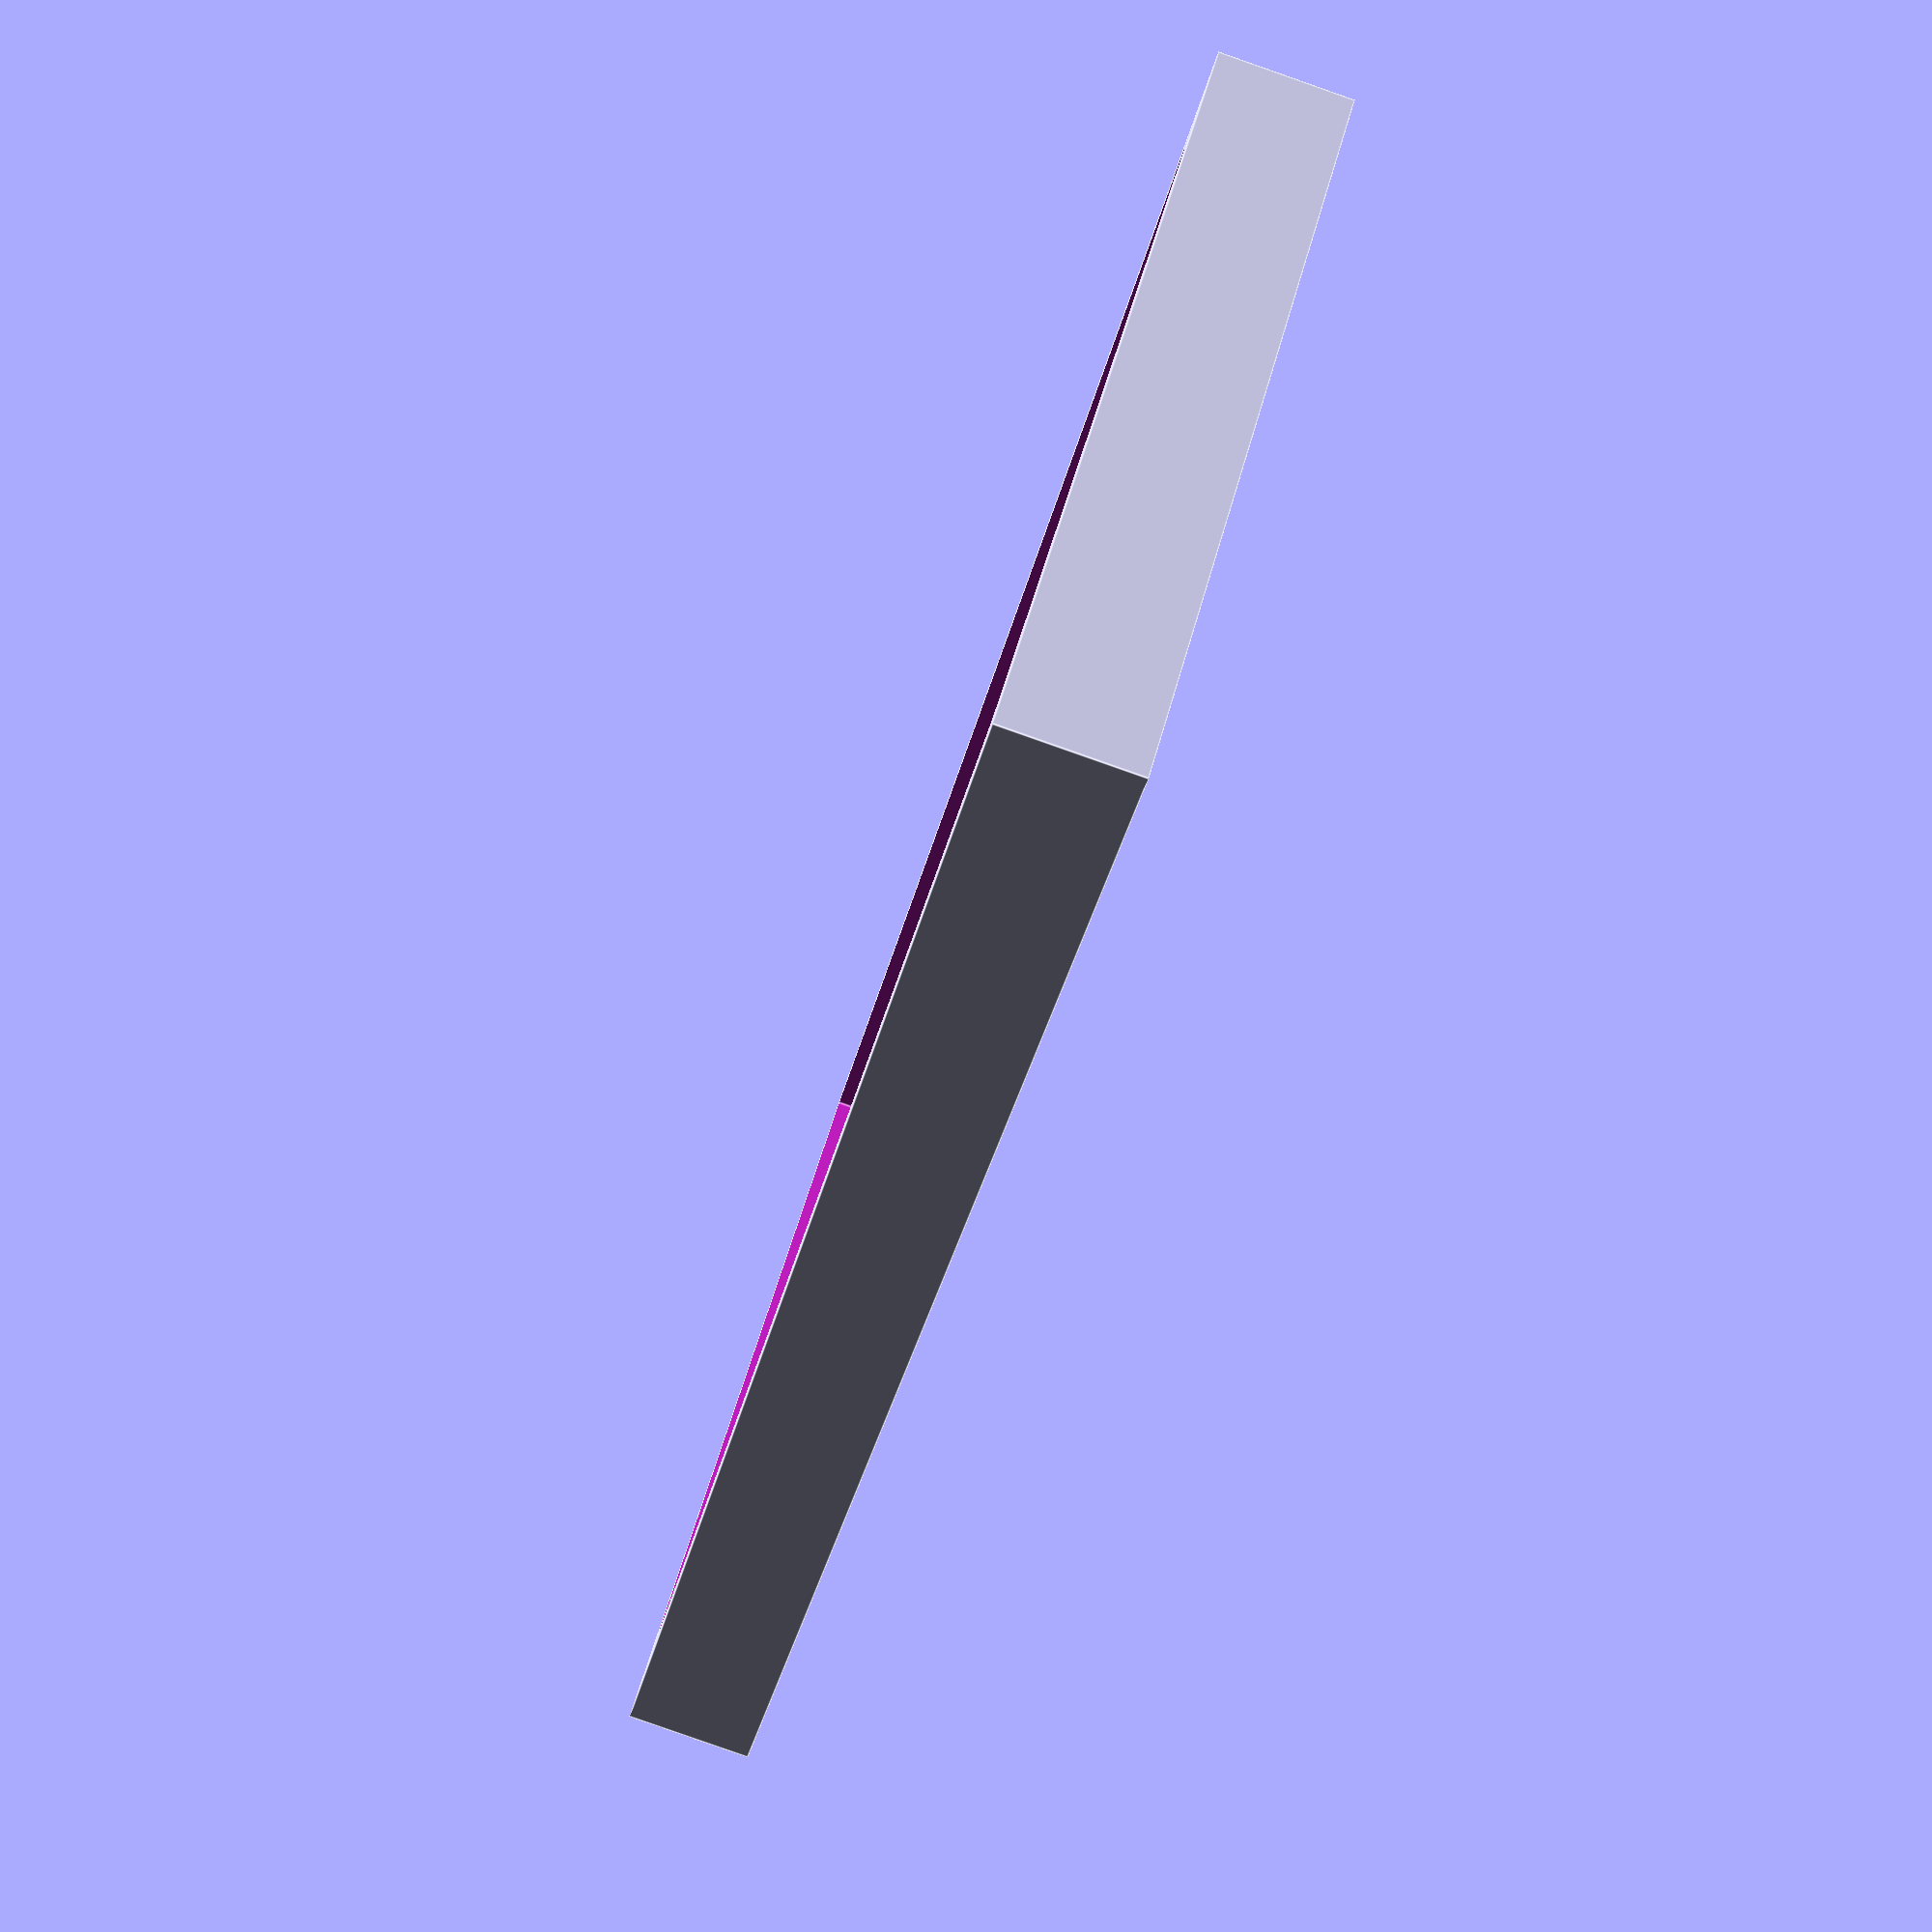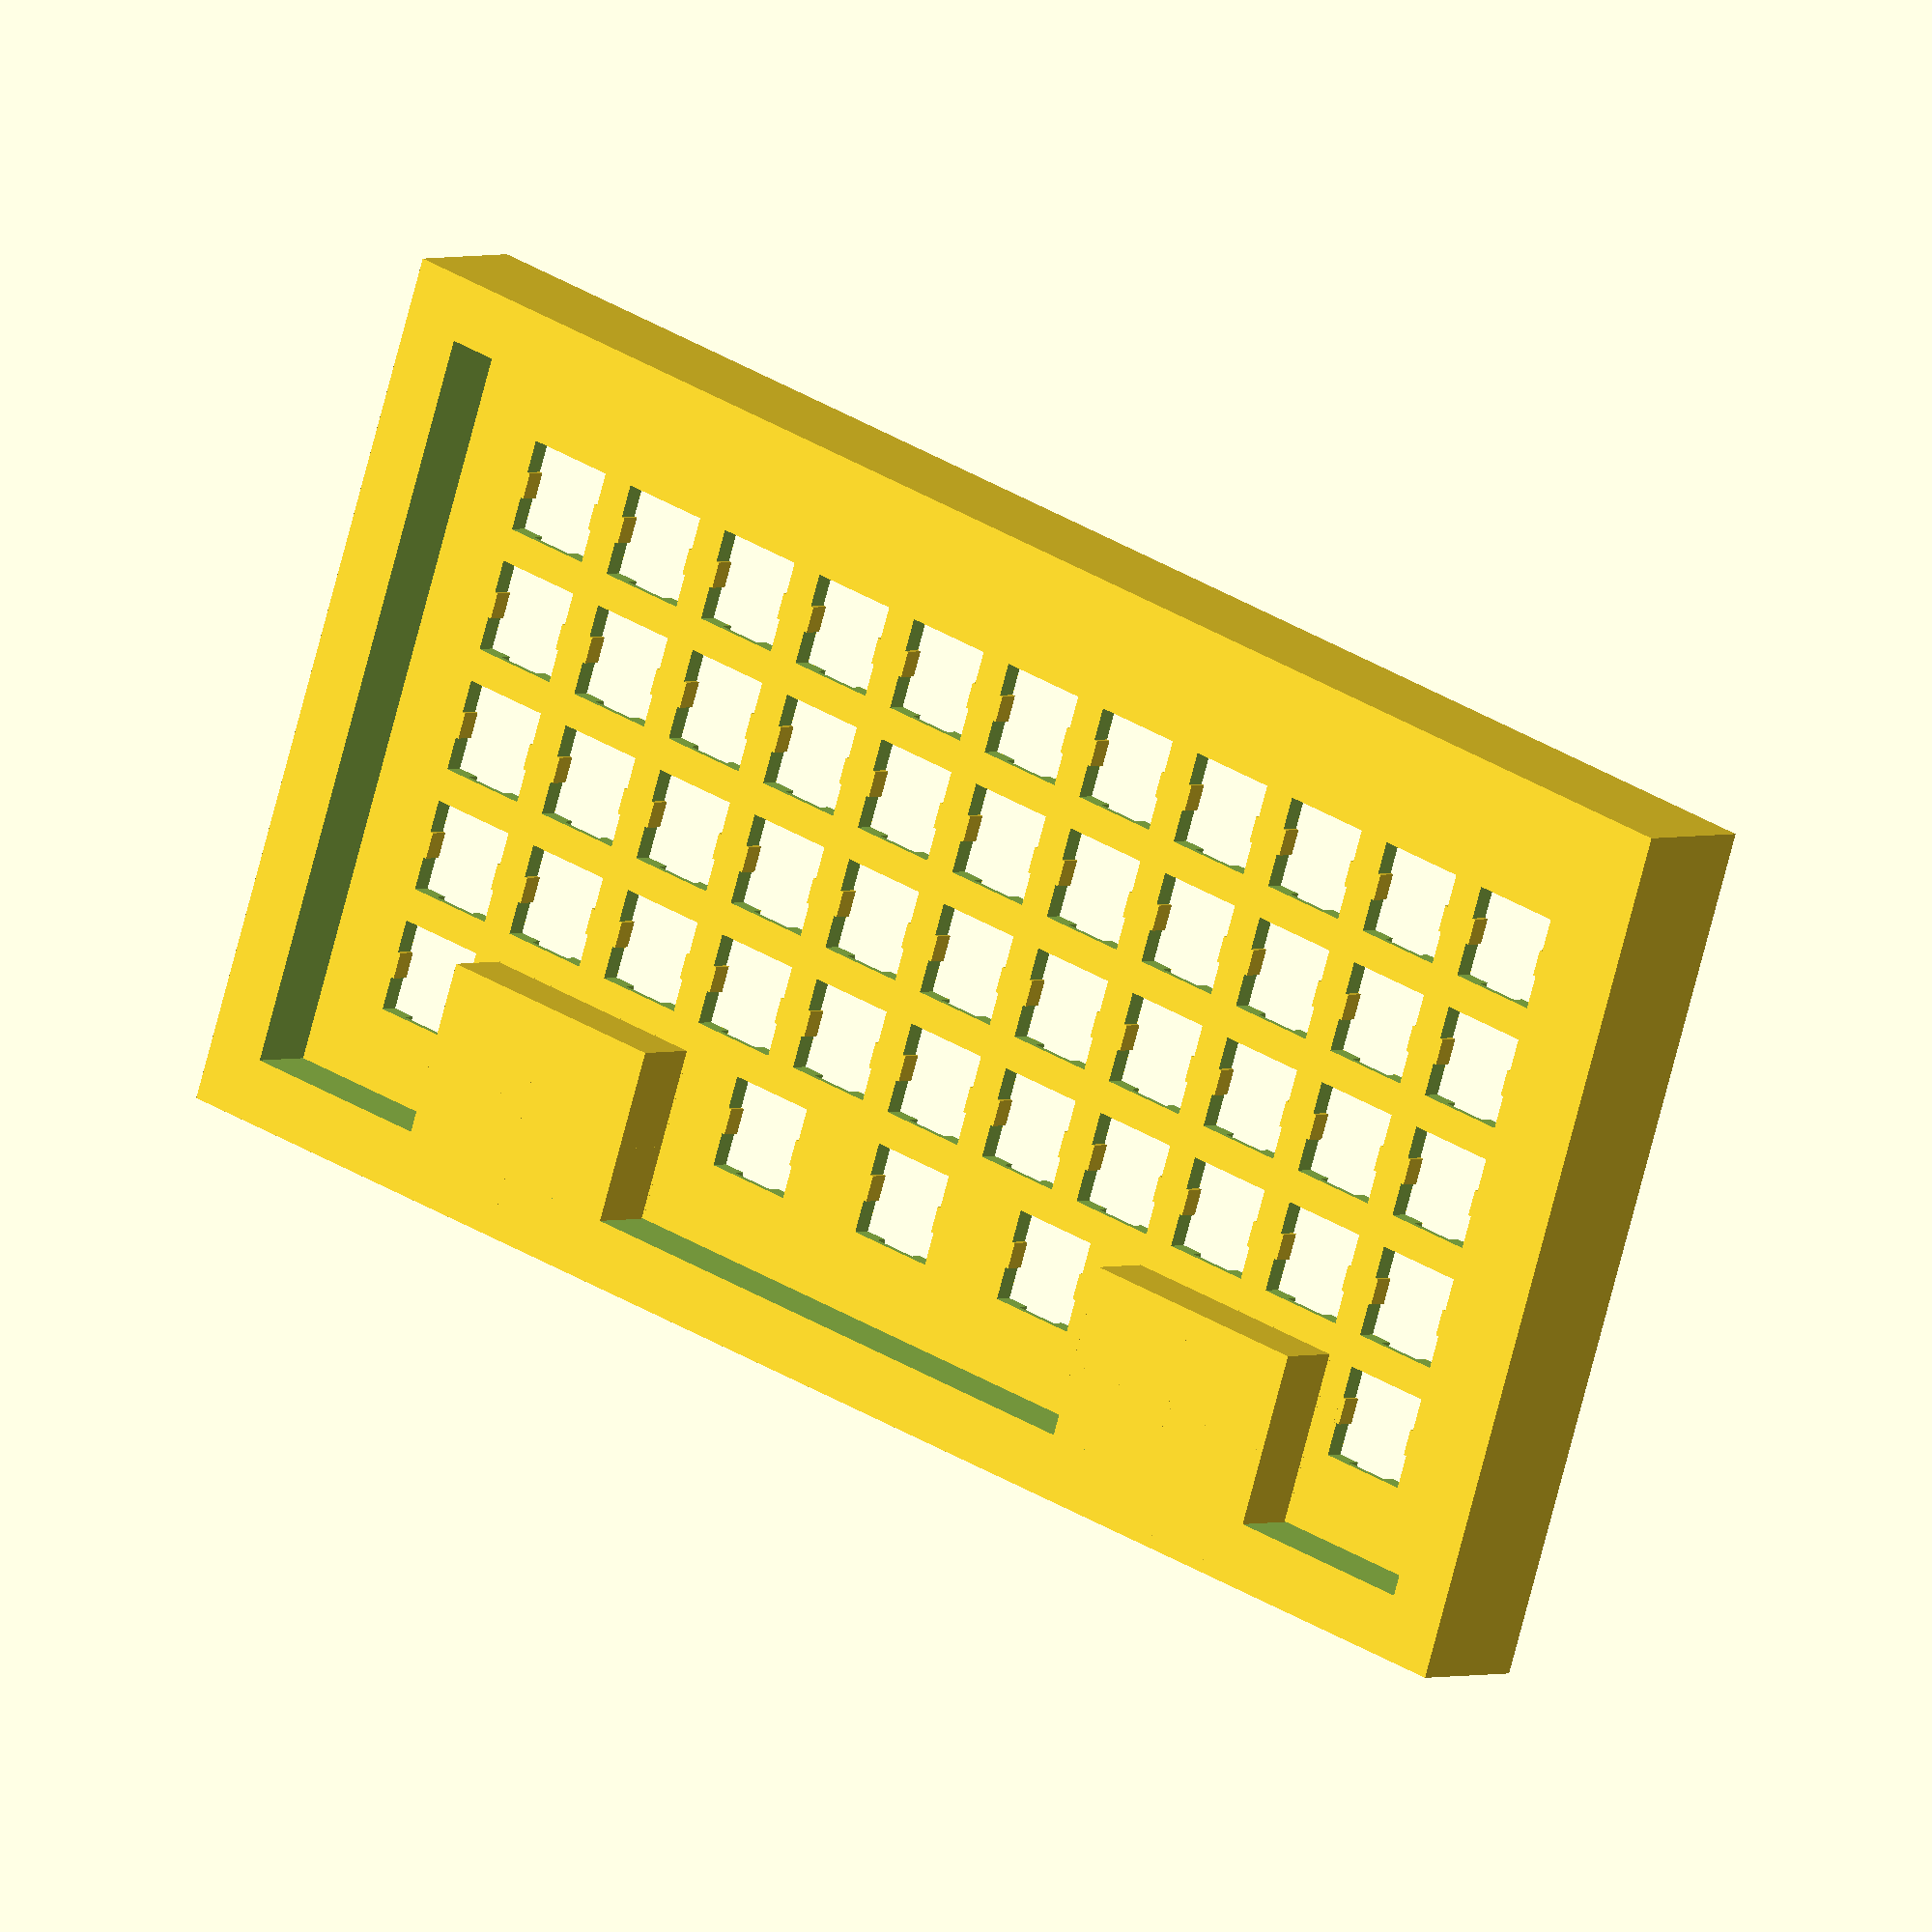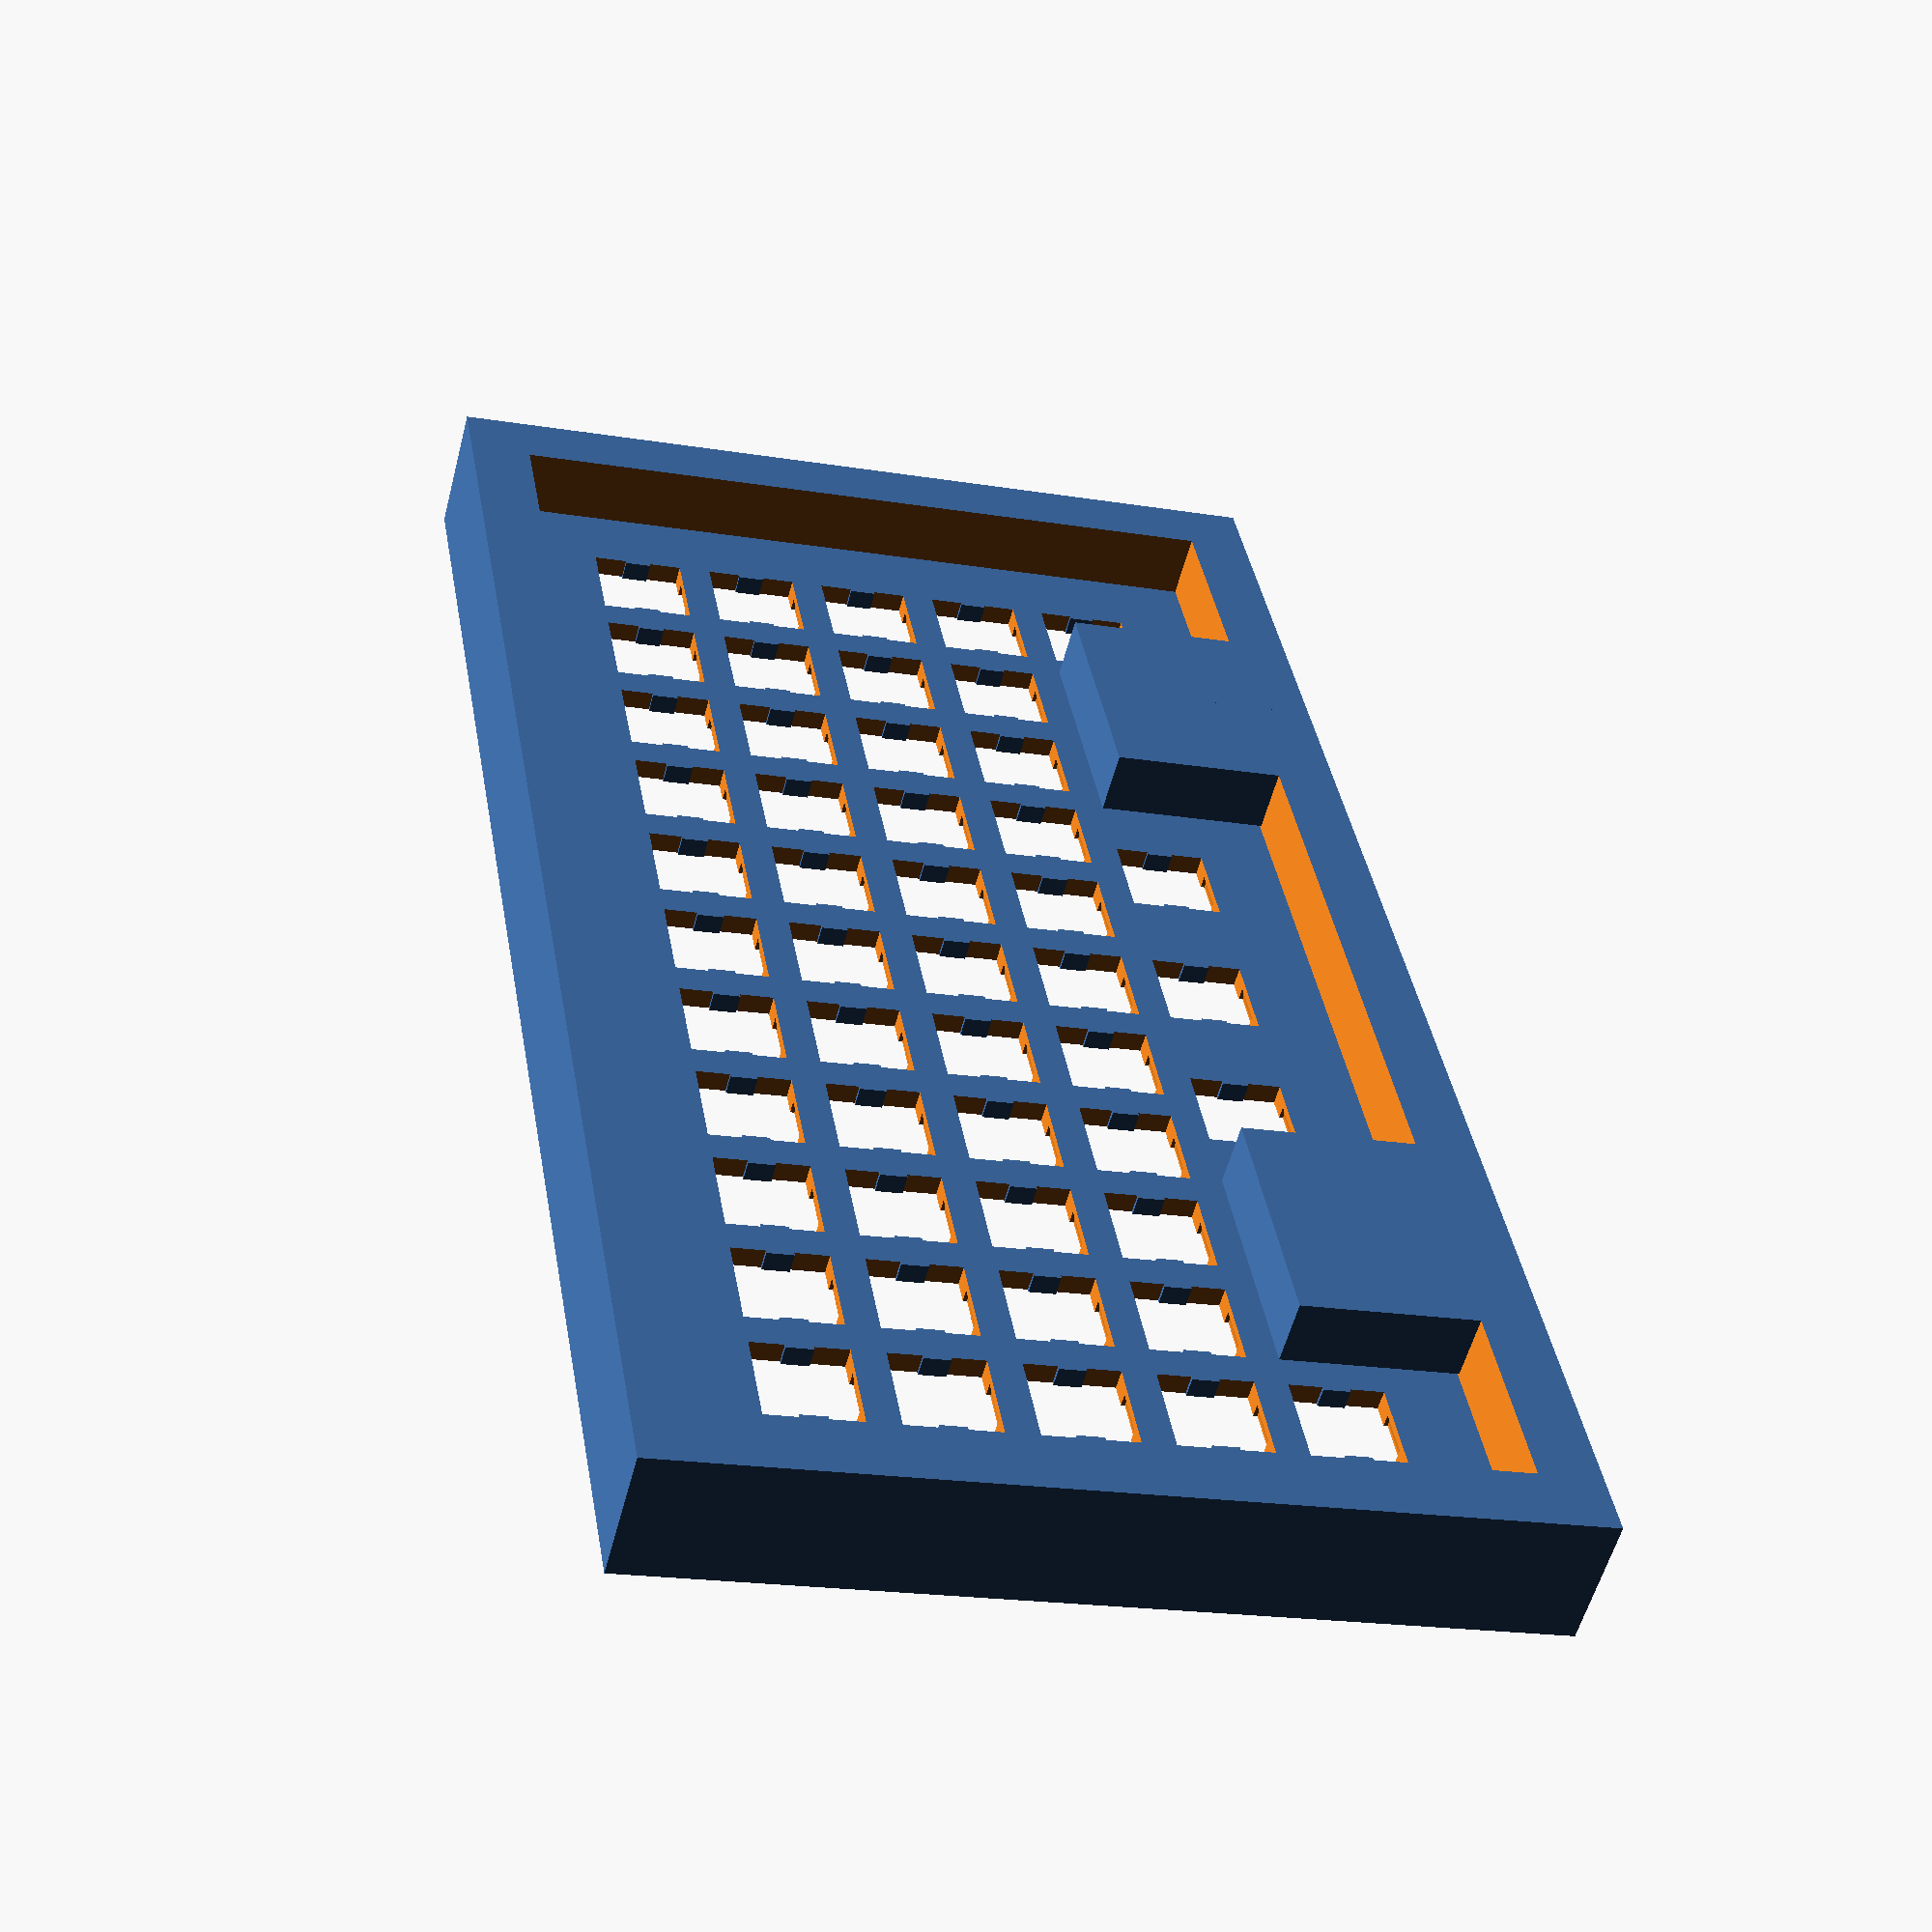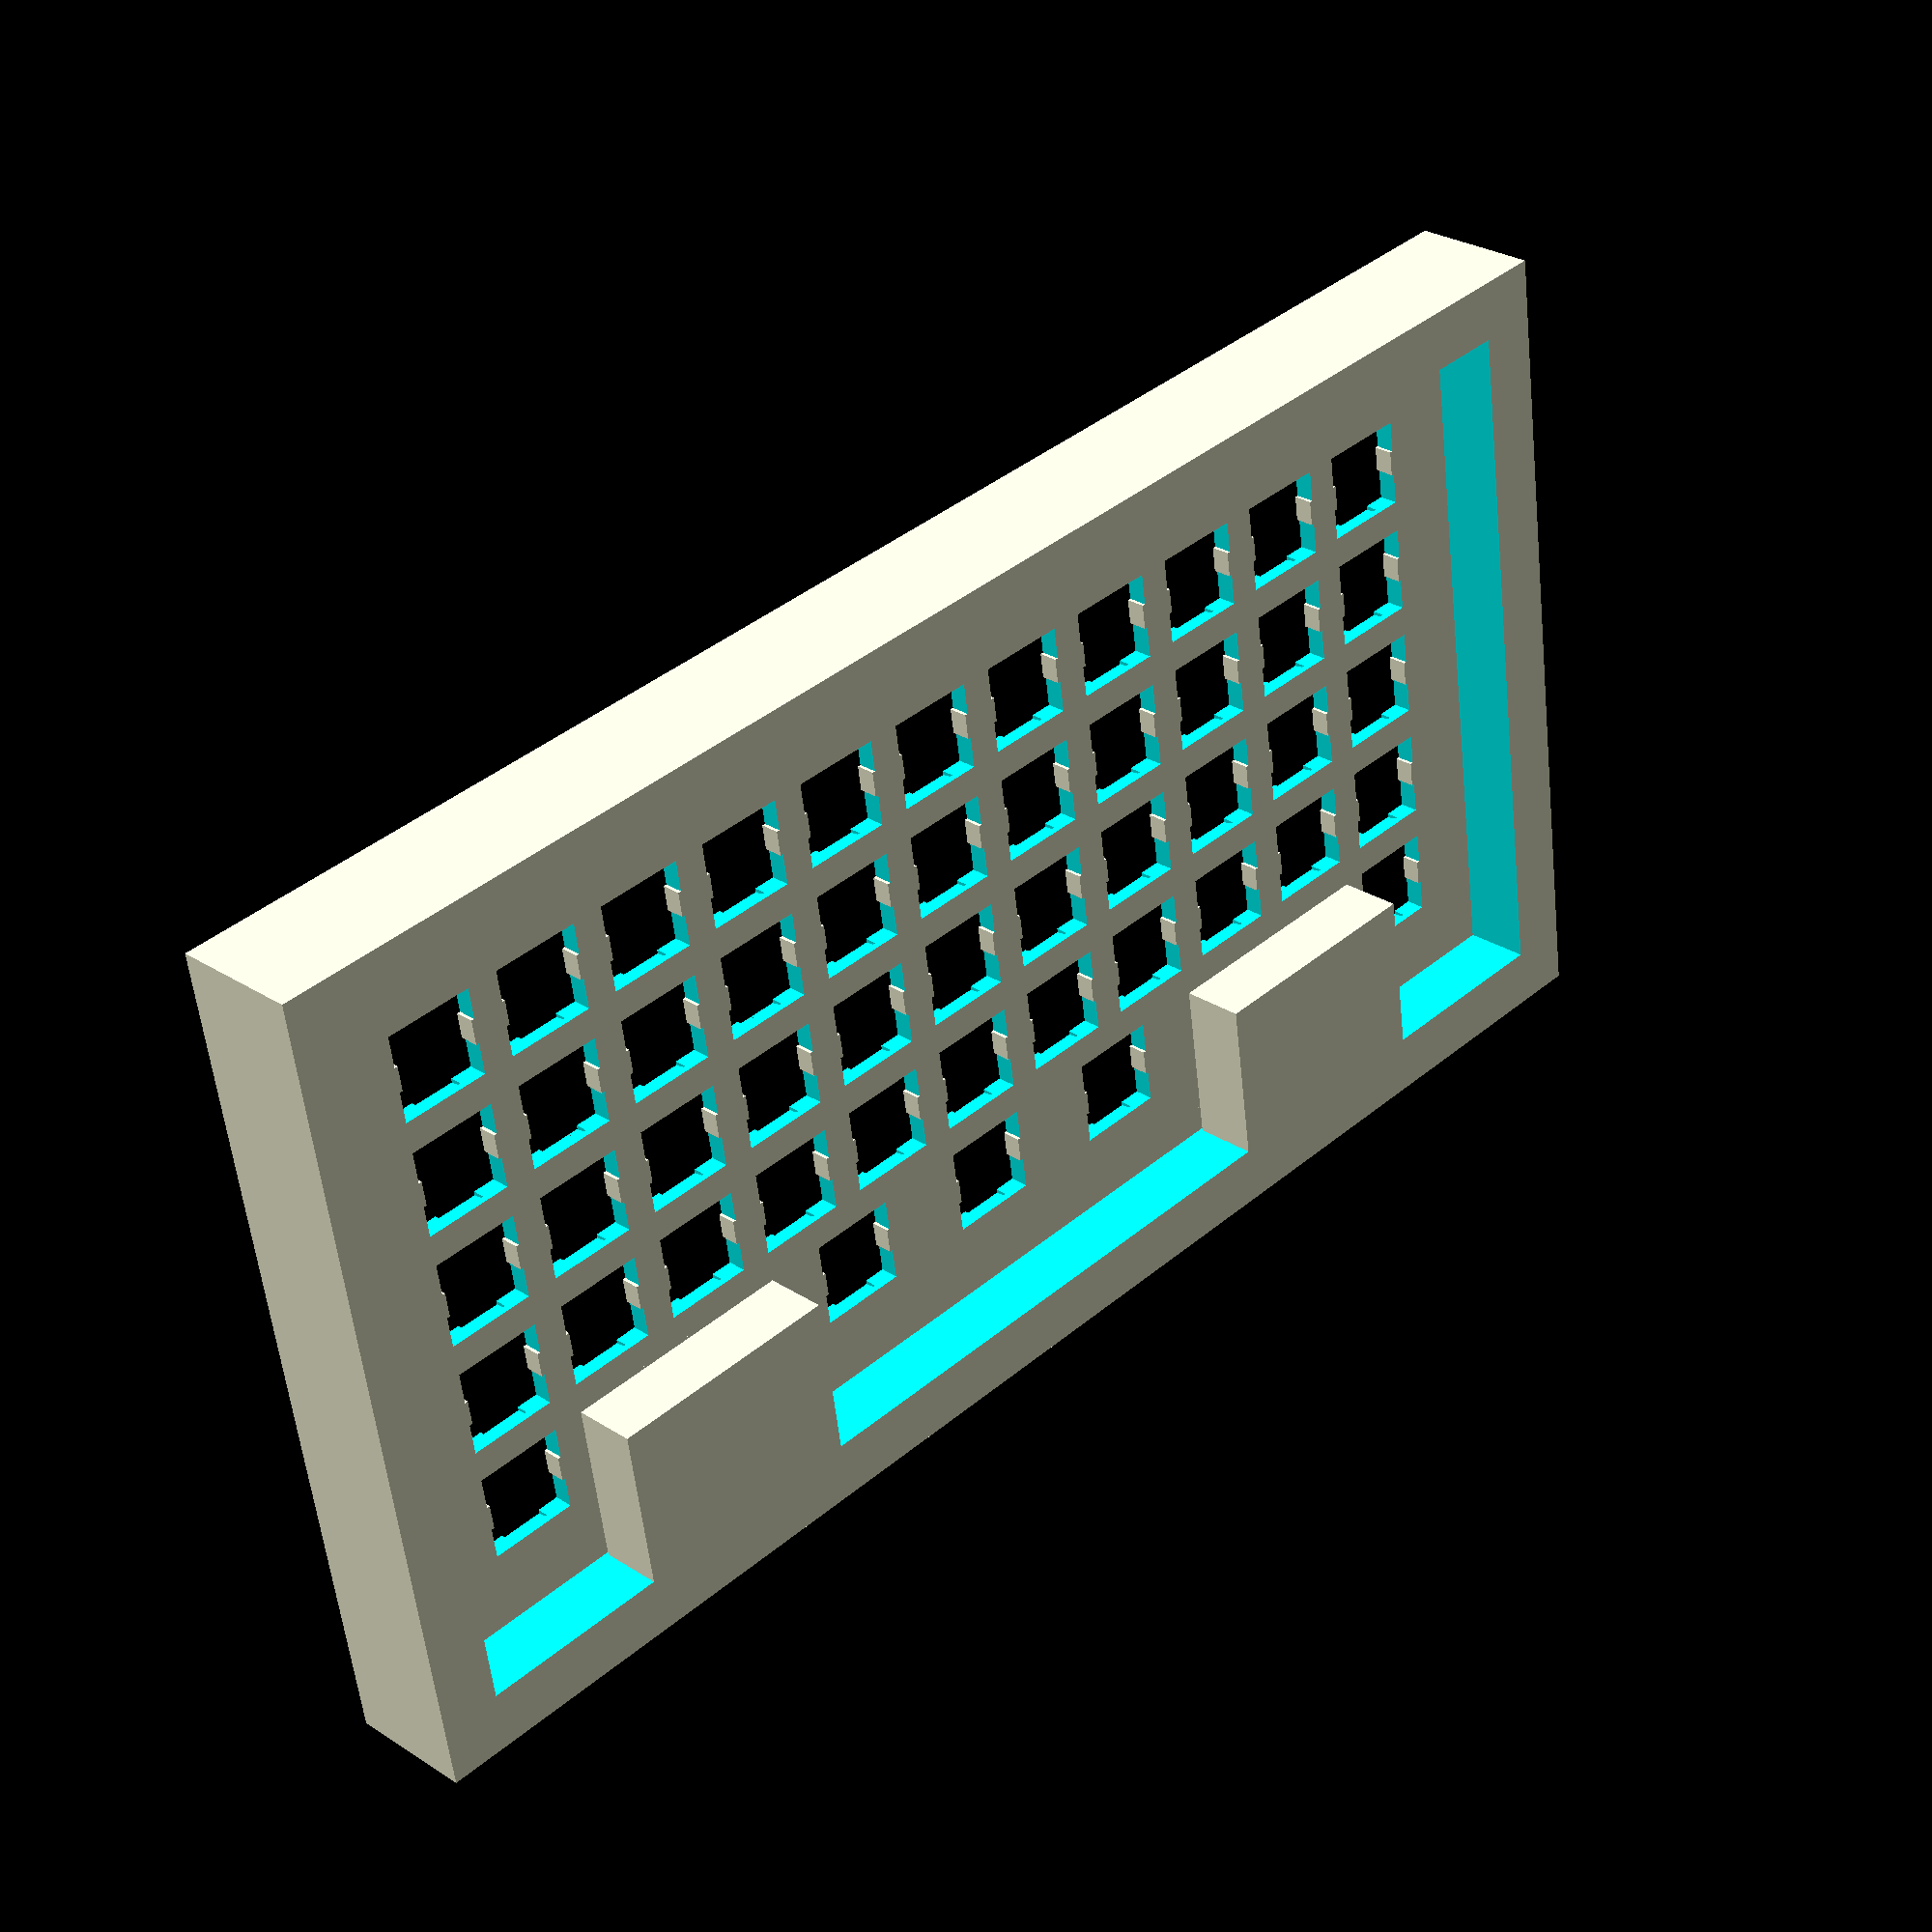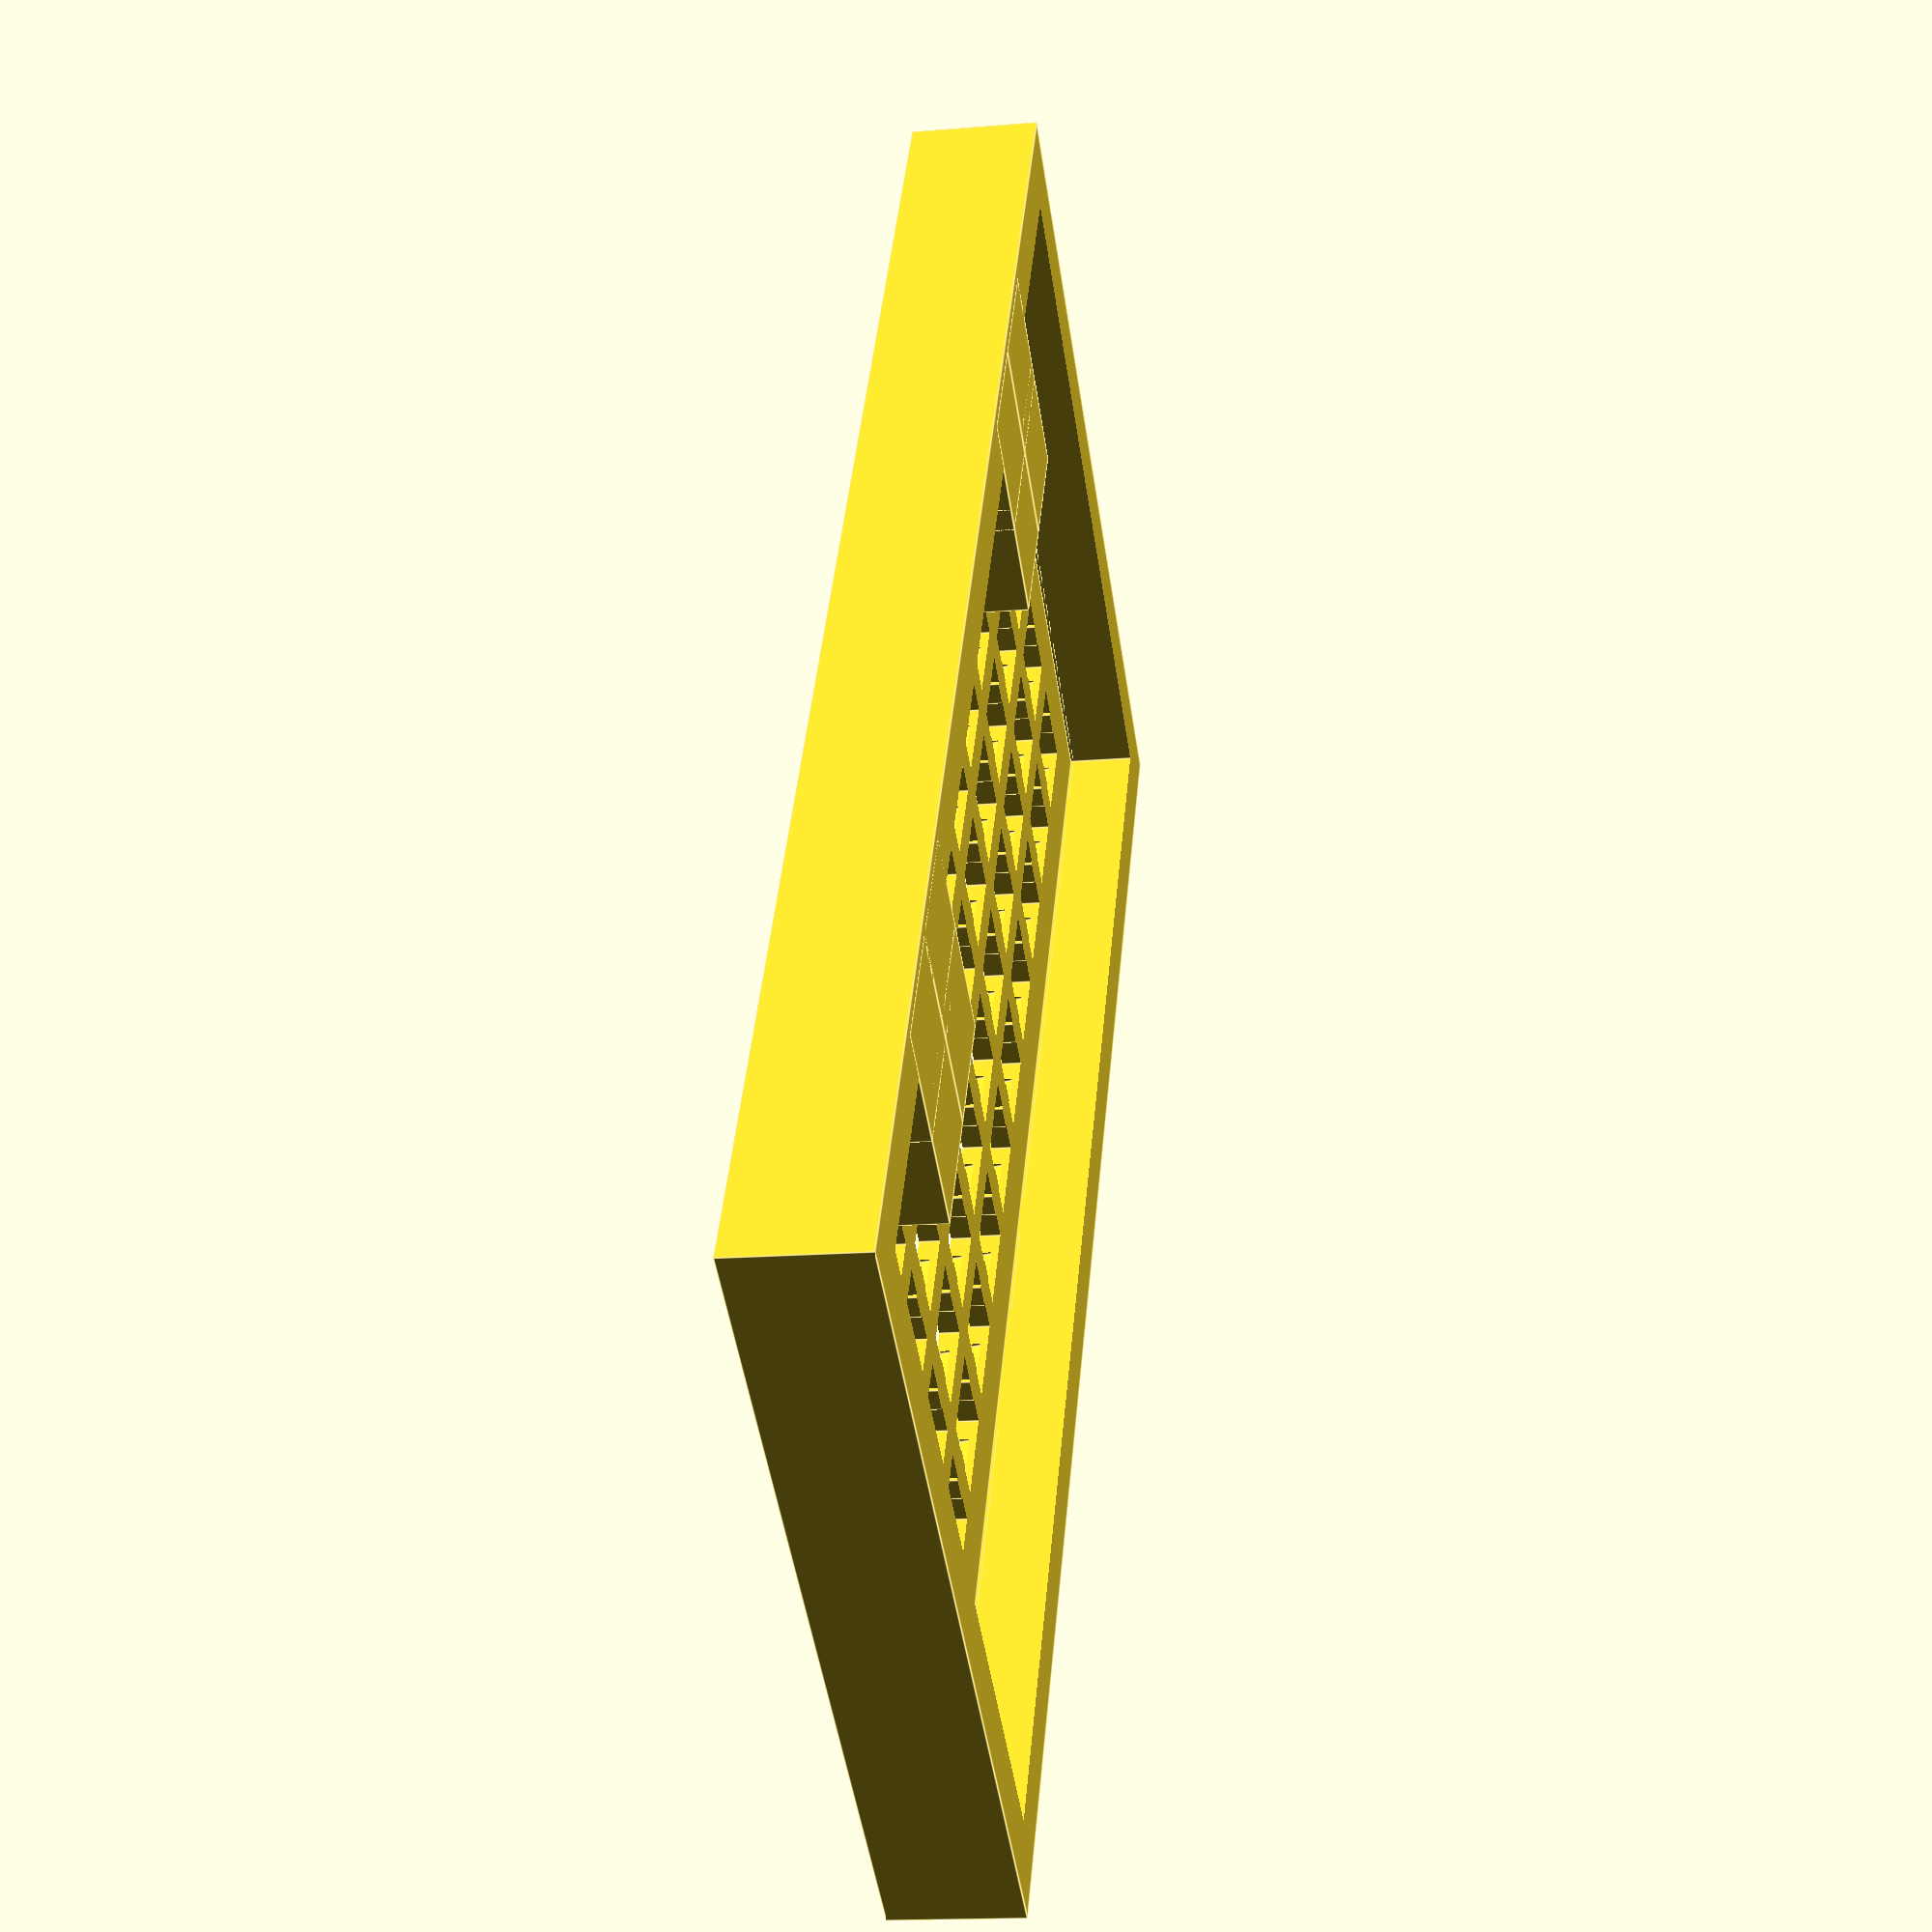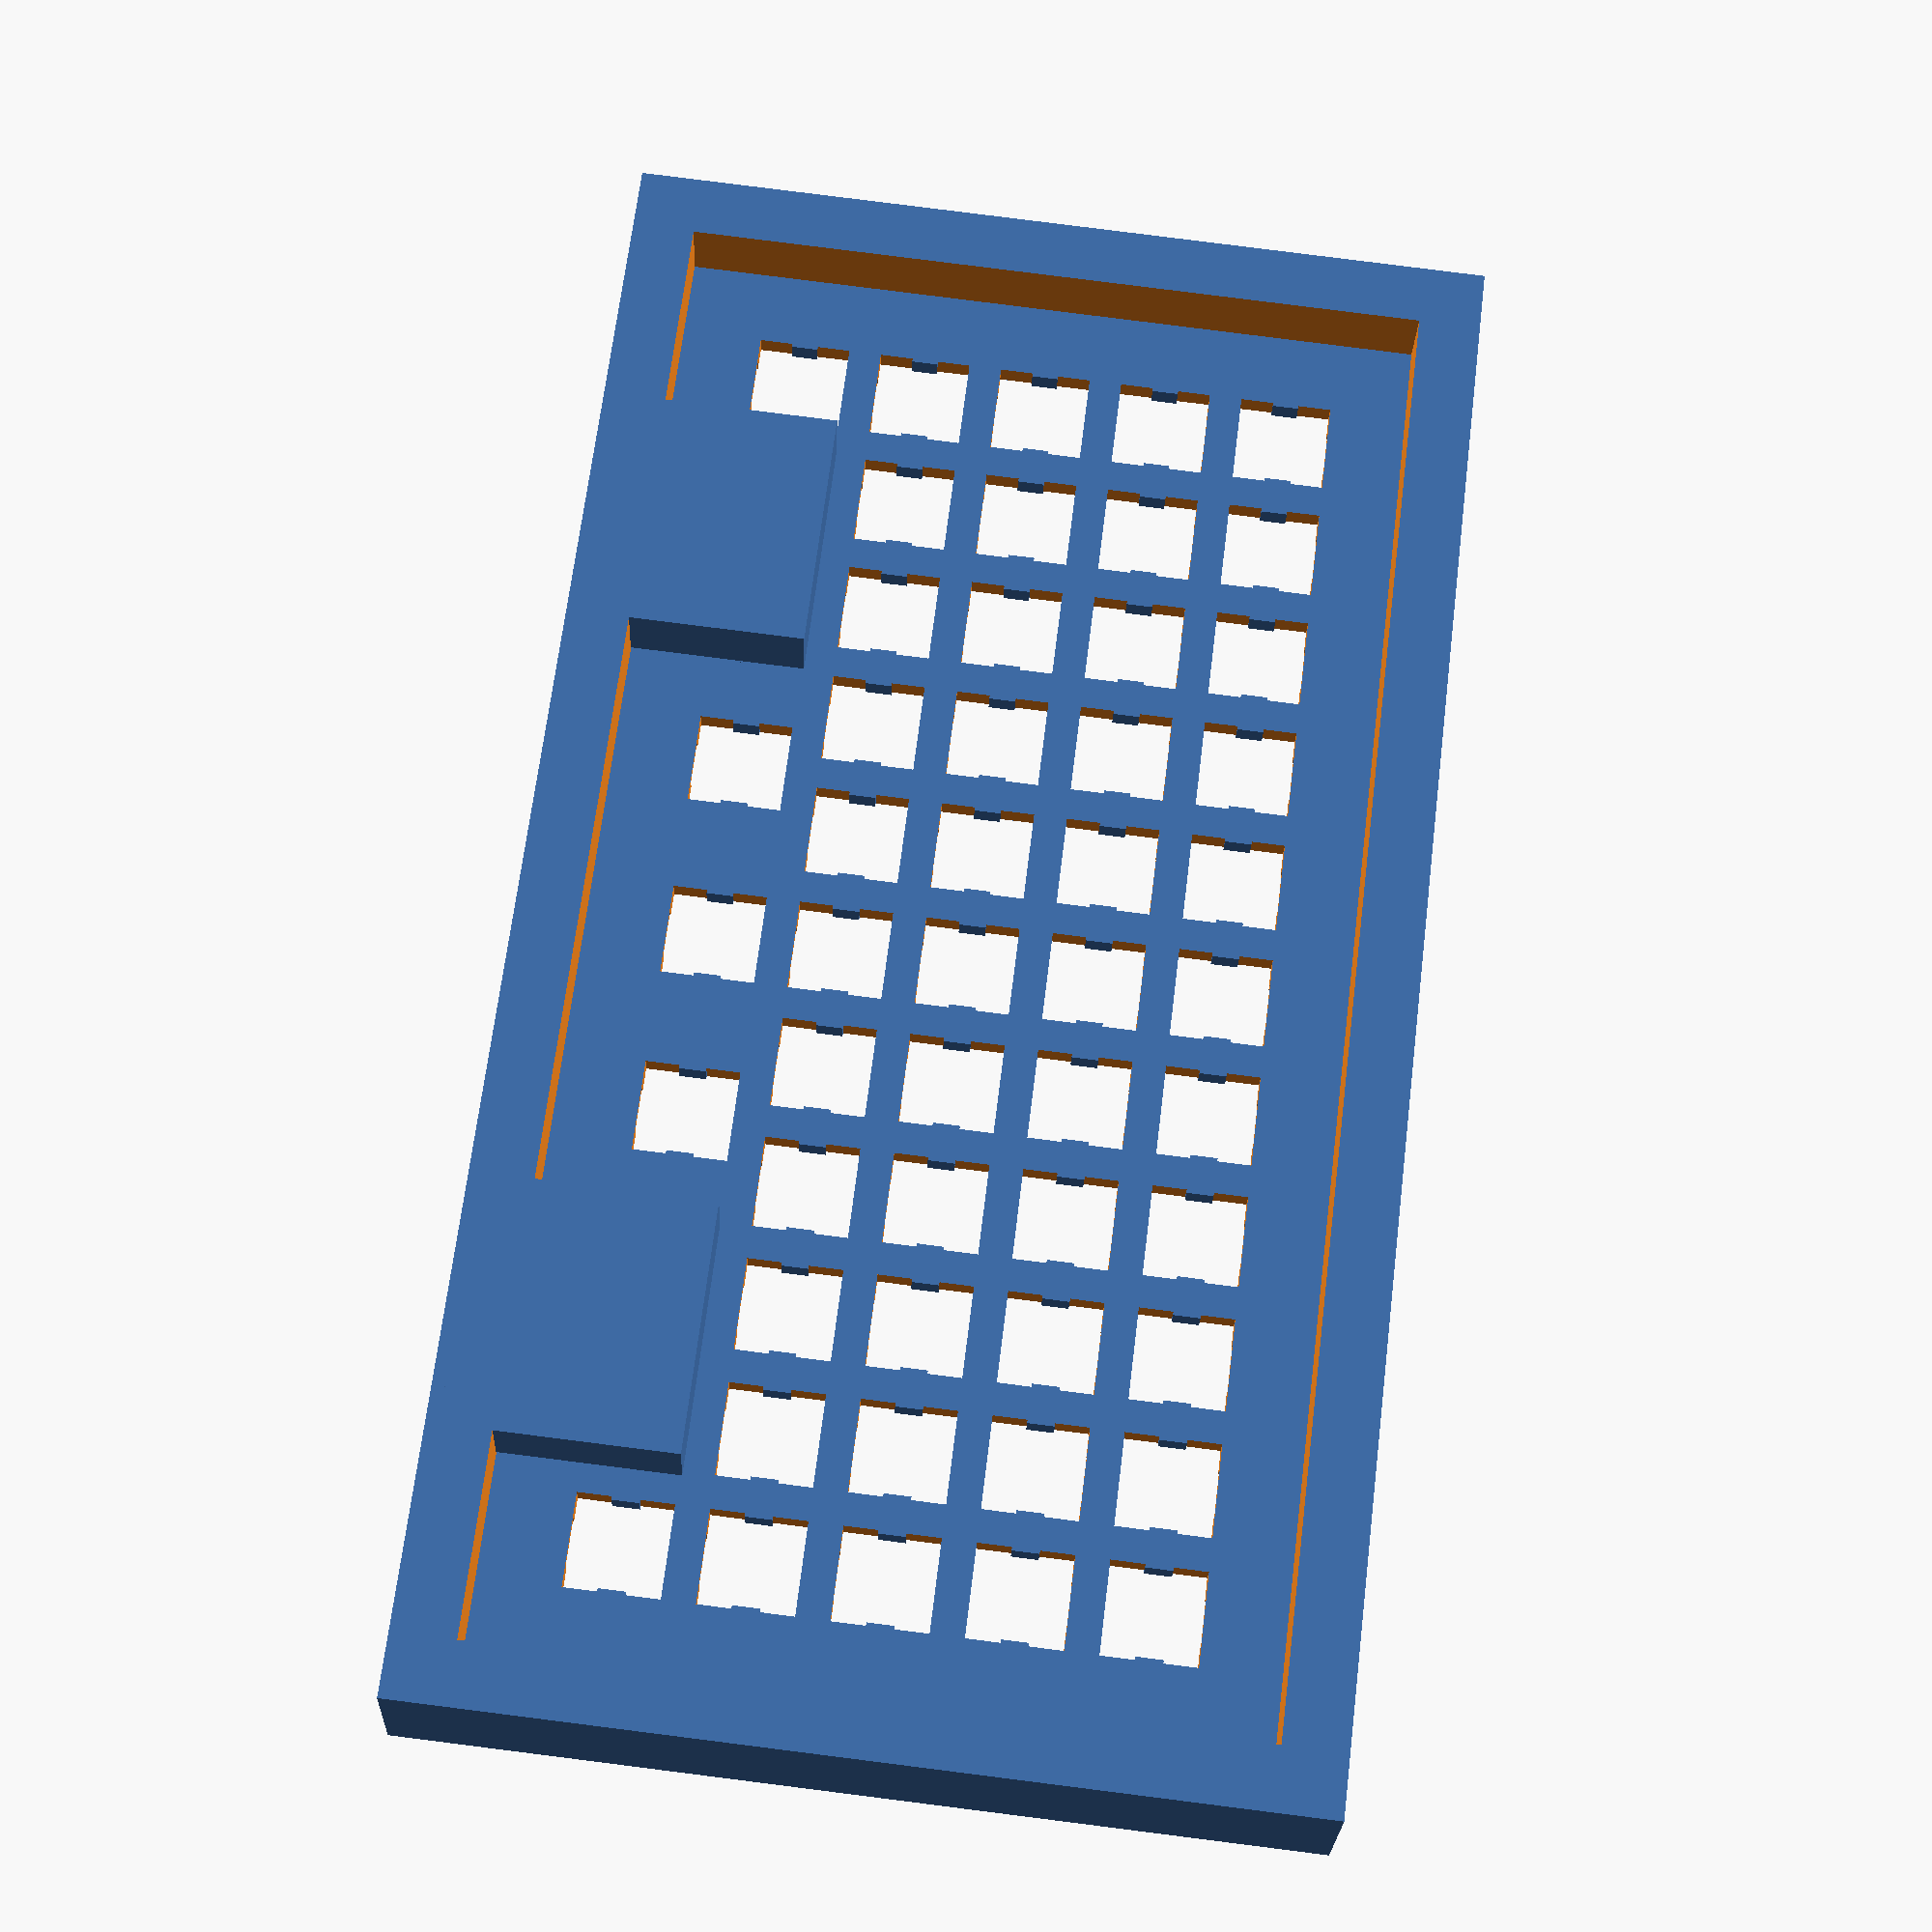
<openscad>
space=19.04;
edgeSpace=space;

cherryCutOutSize=14;
cherrySize=14.58;

keySpace=space-cherrySize;

function size(q) = (keySpace*q)
                        +cherrySize
                        *(q-1)
                        +cherrySize;
                        
keyCols=6;
keyRows=12;
moduleX = size(keyCols);
moduleY = size(keyRows);
moduleZ = 3;
topZ=20;

$fn=30;
$fs=0.15;

mSize=3;

keyX = cherrySize;
keyY = cherrySize;
keyZ = moduleZ;

keySize = [keyX, keyY, moduleZ+2];


/*[ Printer settings ]*/
showPrintBox=false;
printerSize=[140,140,140];

// mX: h=mX-1, d= X*(1+((1/3)*2))
function mNutH(m) = m-1;
function mNutD(m) = m*(1+((1/3)*2));
function mNutDHole(m) = mNutD(m)+2;
function mScrewheadH(m) = m-1;
function mScrewheadD(m) = m+2; // This is most probably not correct, but works for m3

          
function position(x,y,z) = [space*(x-1), space*(y-1), z];

module mxSwitchCut(x=cherryCutOutSize/1.5,y=cherryCutOutSize/1.5,z=0,rotateCap=false){
  capRotation = rotateCap ? 0 : 90;
  d=14.05;
  p=14.58/2+0.3;
  translate([x,y,z]){
    translate([0,0,-3.7])
    rotate([0,0,capRotation]){
      difference(){
        cube([d,d,10], center=true);
        translate([d*0.5,0,0])cube([1,4,12],center=true);
        translate([-d*0.5,0,0])cube([1,4,12],center=true);
      }


      translate([0,-(p-0.6),1.8]) rotate([-10,0,0]) cube([cherryCutOutSize/2,1,1.6],center=true);
      translate([0,-(p-0.469),-1.95]) cube([cherryCutOutSize/2,1,6.099],center=true);

      translate([0,(p-0.6),1.8]) rotate([10,0,0]) cube([cherryCutOutSize/2,1,1.6],center=true);
      translate([0,(p-0.469),-1.95]) cube([cherryCutOutSize/2,1,6.099],center=true);
    }
  }
}

module repeate(yStart, yEnd, xStart, xEnd){
  for(y = [yStart:yEnd]){
    for(x = [xStart:xEnd]){
      translate(position(x,y,keyZ)) children();
    }
  }
}

module keyHoles (yStart, yEnd, xStart, xEnd){
   repeate(yStart,yEnd, xStart, xEnd) mxSwitchCut();
}


module plate(){
  difference(){
    cube([moduleX, moduleY, moduleZ]);
    keyHoles(1.5,11.5,1.5,4.5);
    
    keyHoles(1.5,1.5,5.5,5.5);
    keyHoles(5,5,5.5,5.5);
    keyHoles(6.5,6.5,5.5,5.5);
    keyHoles(8,8,5.5,5.5);
    
    keyHoles(11.5,11.5,5.5,5.5);
  }
}

module top(){
  difference(){
    union(){
      difference(){
        cube([moduleX+edgeSpace, moduleY+edgeSpace, topZ]);
        translate([edgeSpace/2,edgeSpace/2,-1])cube([moduleX, moduleY, topZ+2]);
        
      }
      translate([0,0,-keyZ]){
        repeate(3.1, 3.1, 6.1, 6.1)cube([space,space,topZ]);
        repeate(4.1, 4.1, 6.1, 6.1)cube([space,space,topZ]);
        repeate(3.1, 3.1, 6.9, 6.9)cube([space,space,topZ]);
        repeate(4.1, 4.1, 6.9, 6.9)cube([space,space,topZ]);
        
        repeate(9.9, 9.9, 6.1, 6.1)cube([space,space,topZ]);
        repeate(10.9, 10.9, 6.1, 6.1)cube([space,space,topZ]);
        repeate(9.9, 9.9, 6.9, 6.9)cube([space,space,topZ]);
        repeate(10.9, 10.9, 6.9, 6.9)cube([space,space,topZ]);
      }
    }
    translate([edgeSpace/2,edgeSpace/2,-1])cube([moduleX, moduleY, moduleZ*3.7]);
  }
  
  
  
}

plate();
translate([-edgeSpace/2,-edgeSpace/2,-(topZ/3)])top();
//#cube([140,140,140]);
</openscad>
<views>
elev=85.8 azim=224.0 roll=250.7 proj=p view=edges
elev=357.6 azim=108.9 roll=38.7 proj=o view=wireframe
elev=234.3 azim=170.2 roll=194.3 proj=p view=solid
elev=332.5 azim=81.3 roll=314.7 proj=p view=solid
elev=16.1 azim=211.4 roll=279.9 proj=p view=edges
elev=203.5 azim=6.9 roll=182.0 proj=p view=solid
</views>
